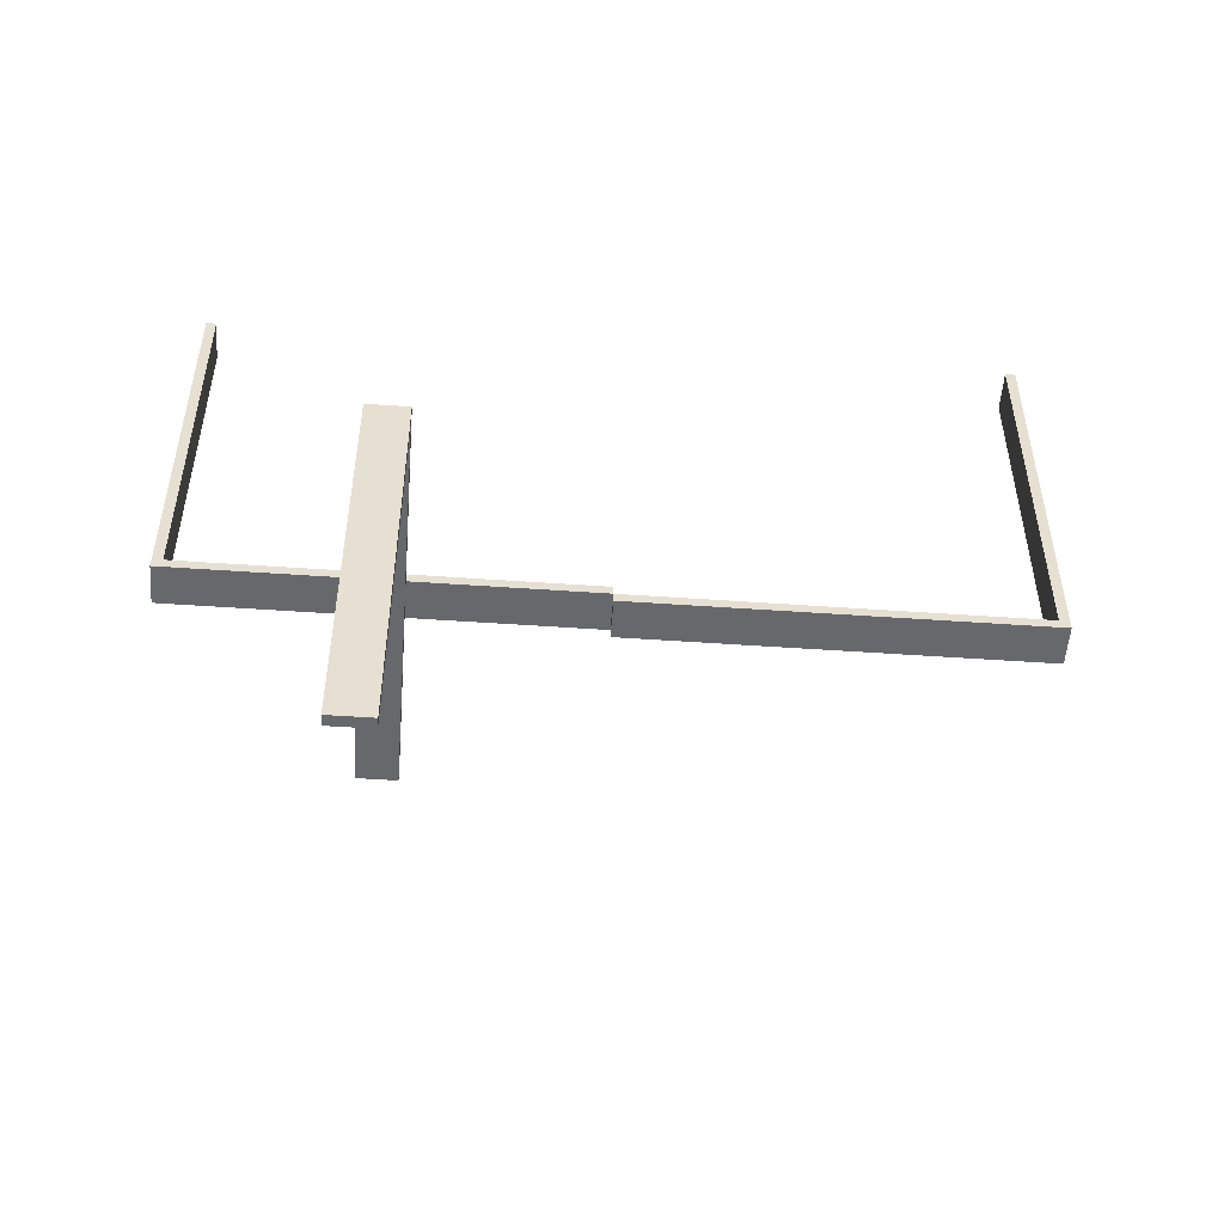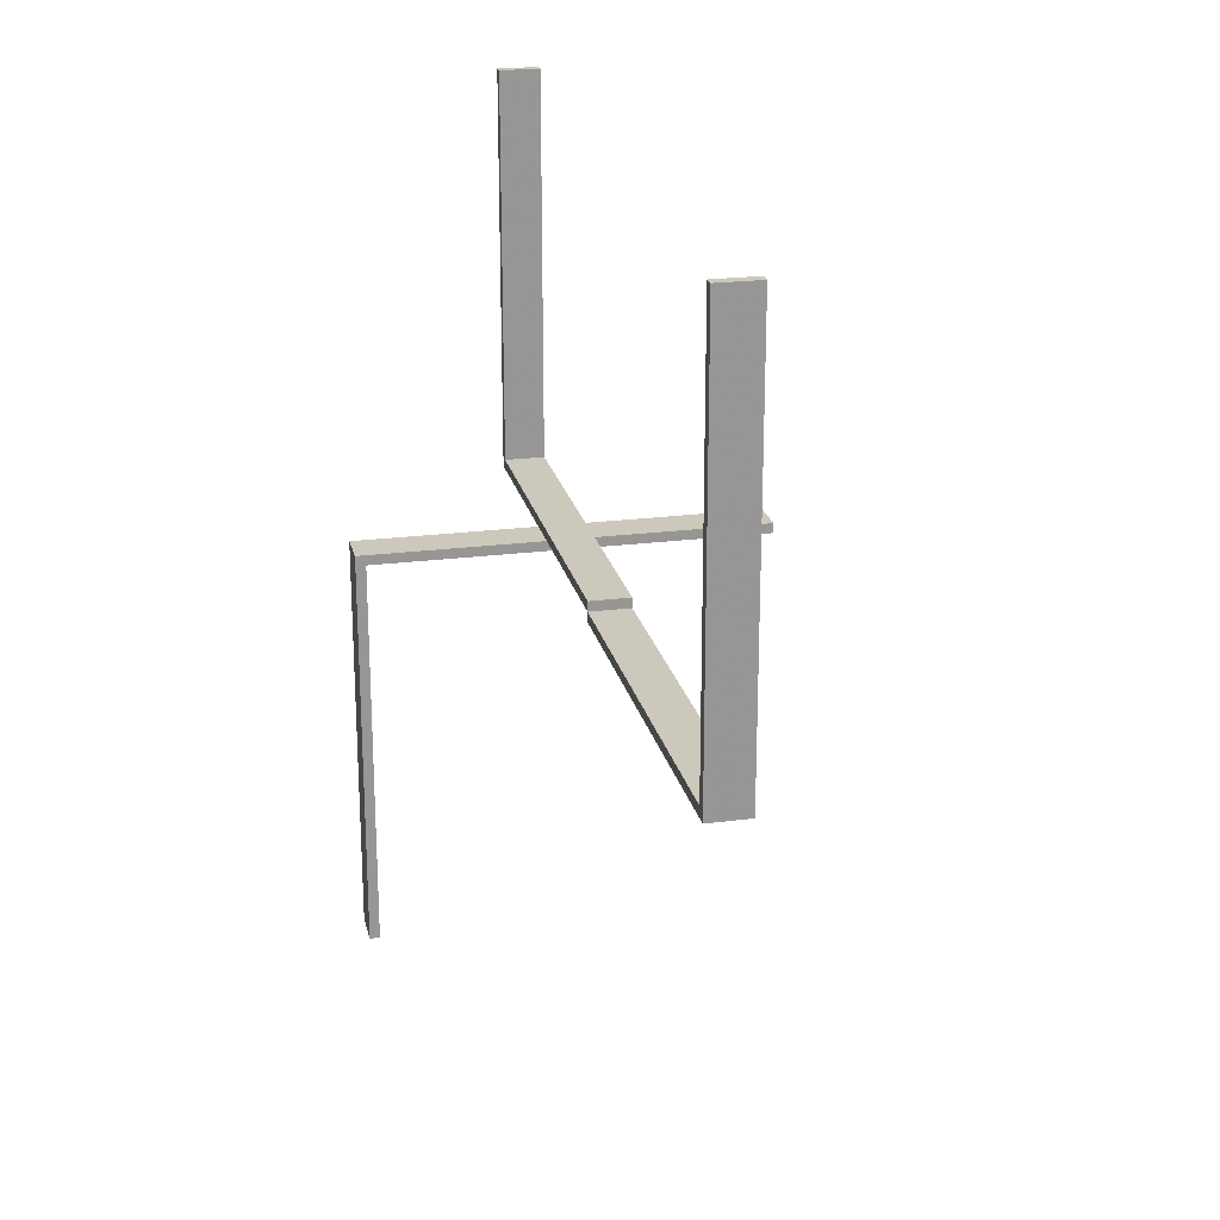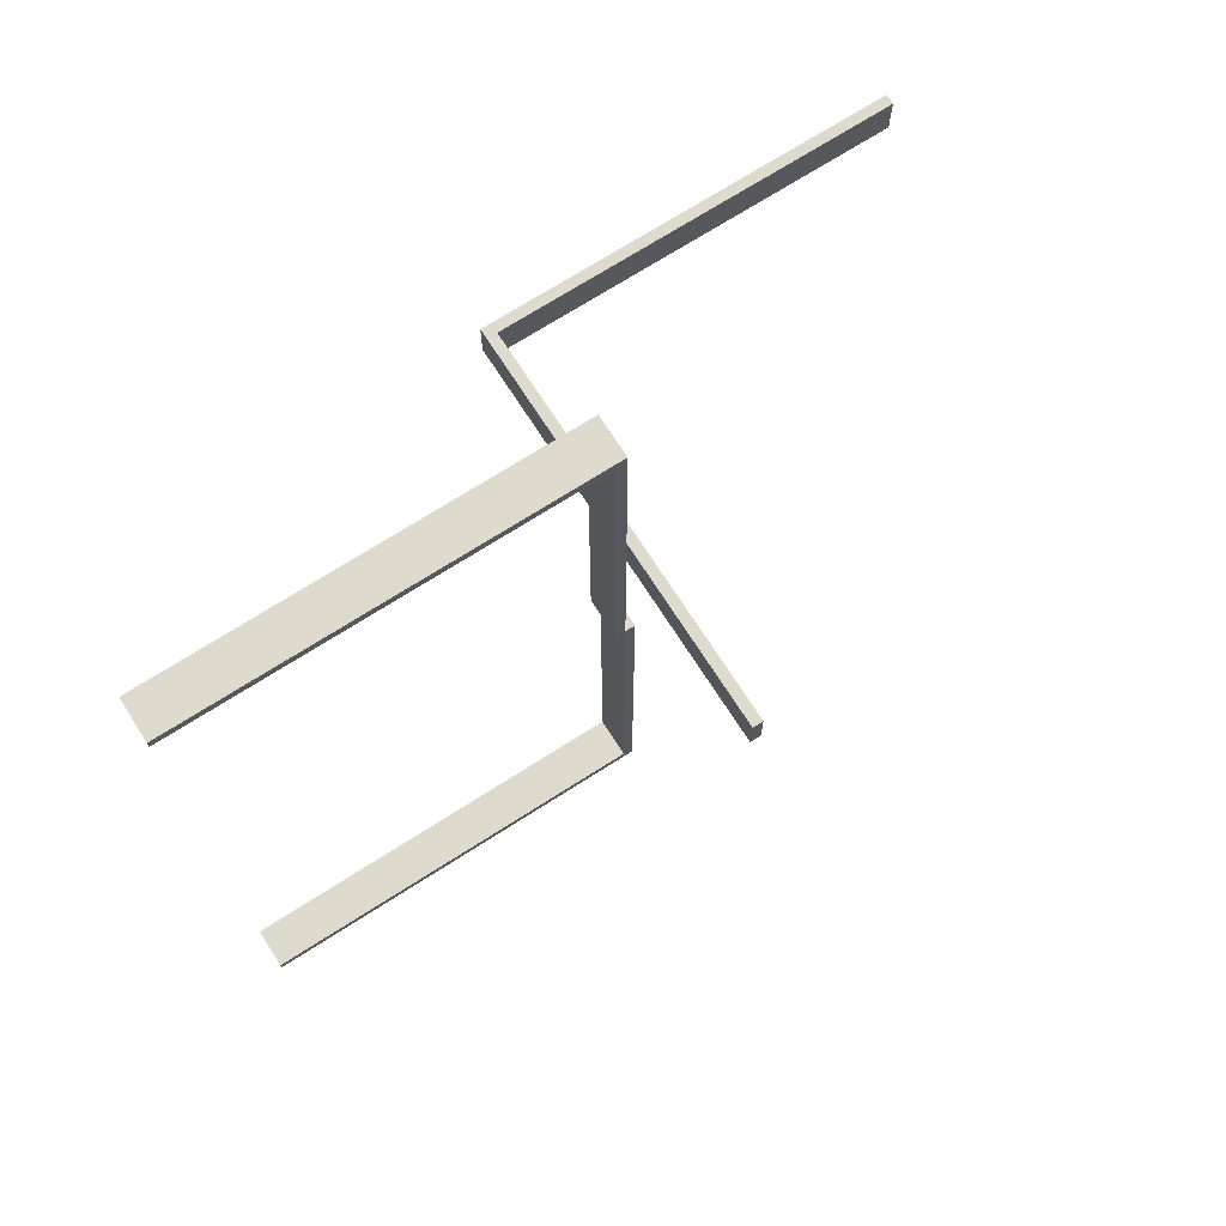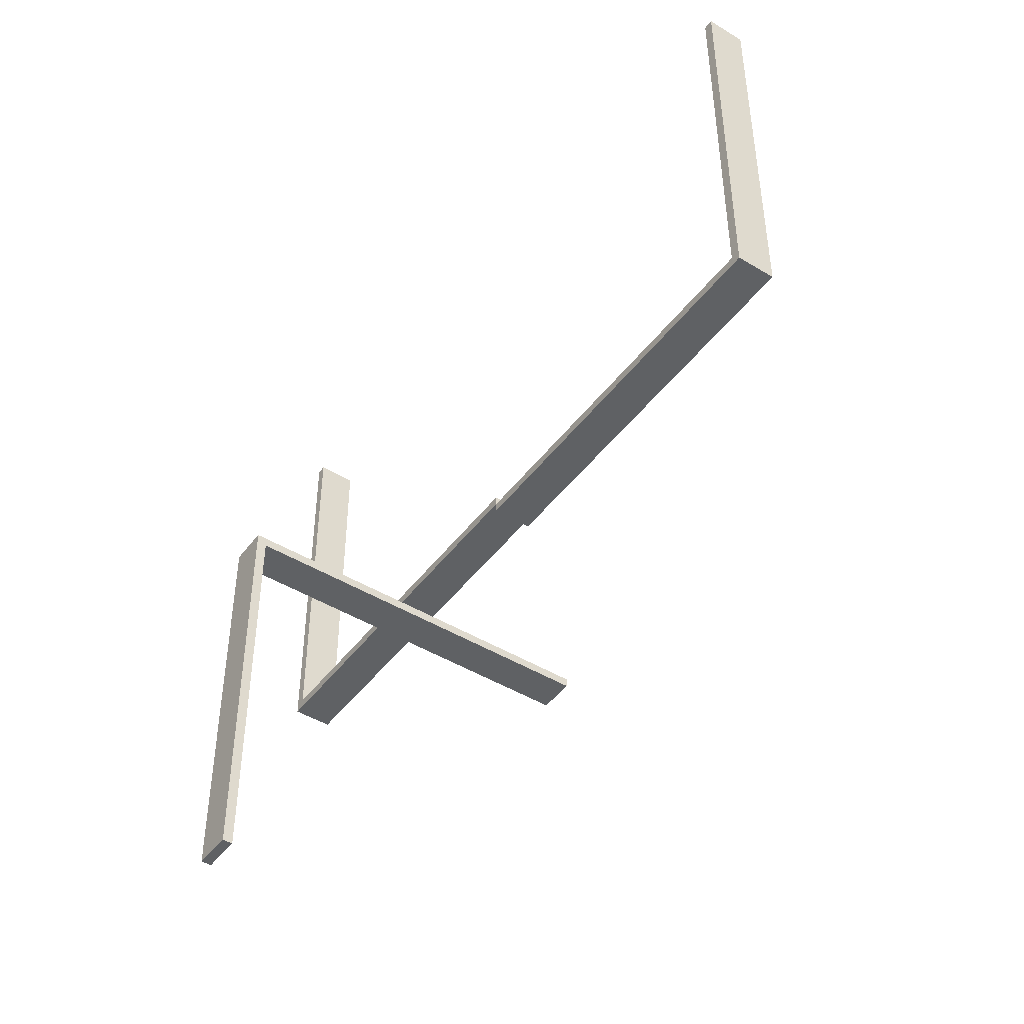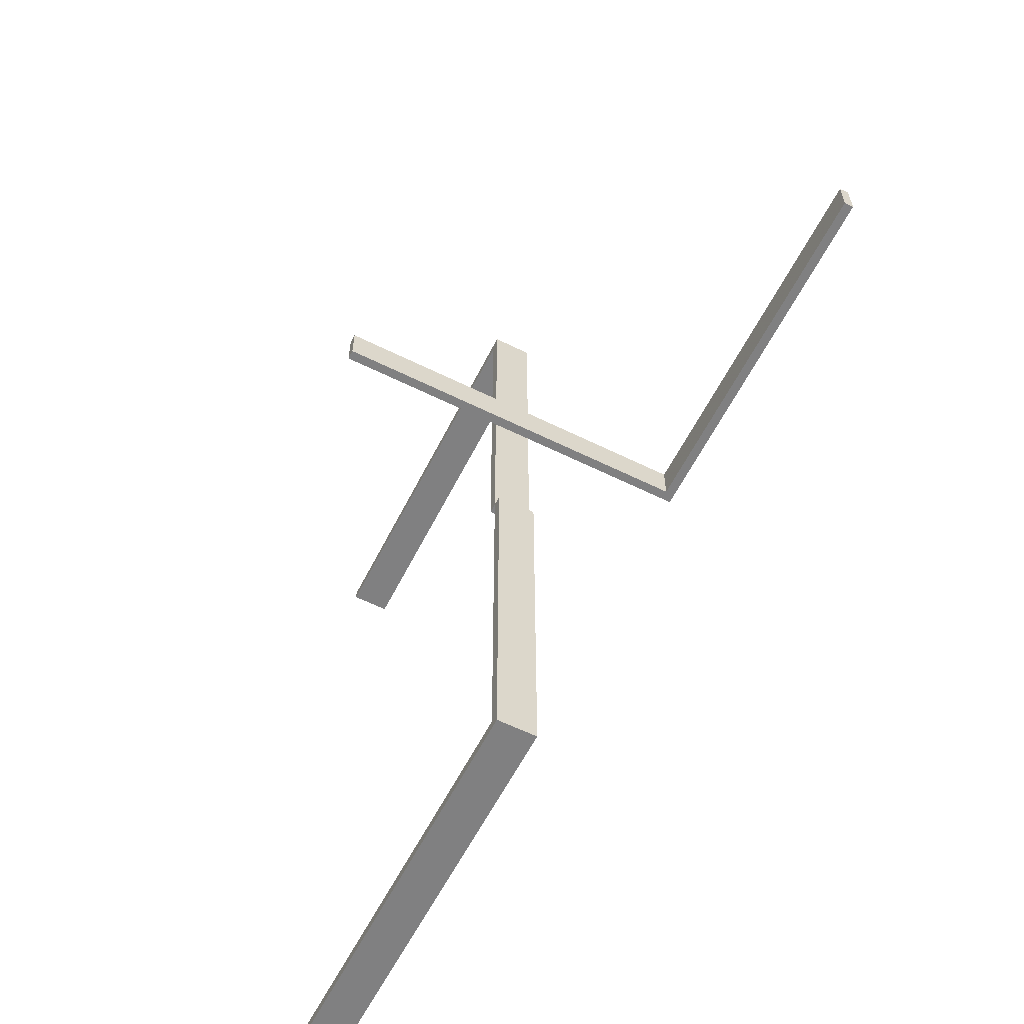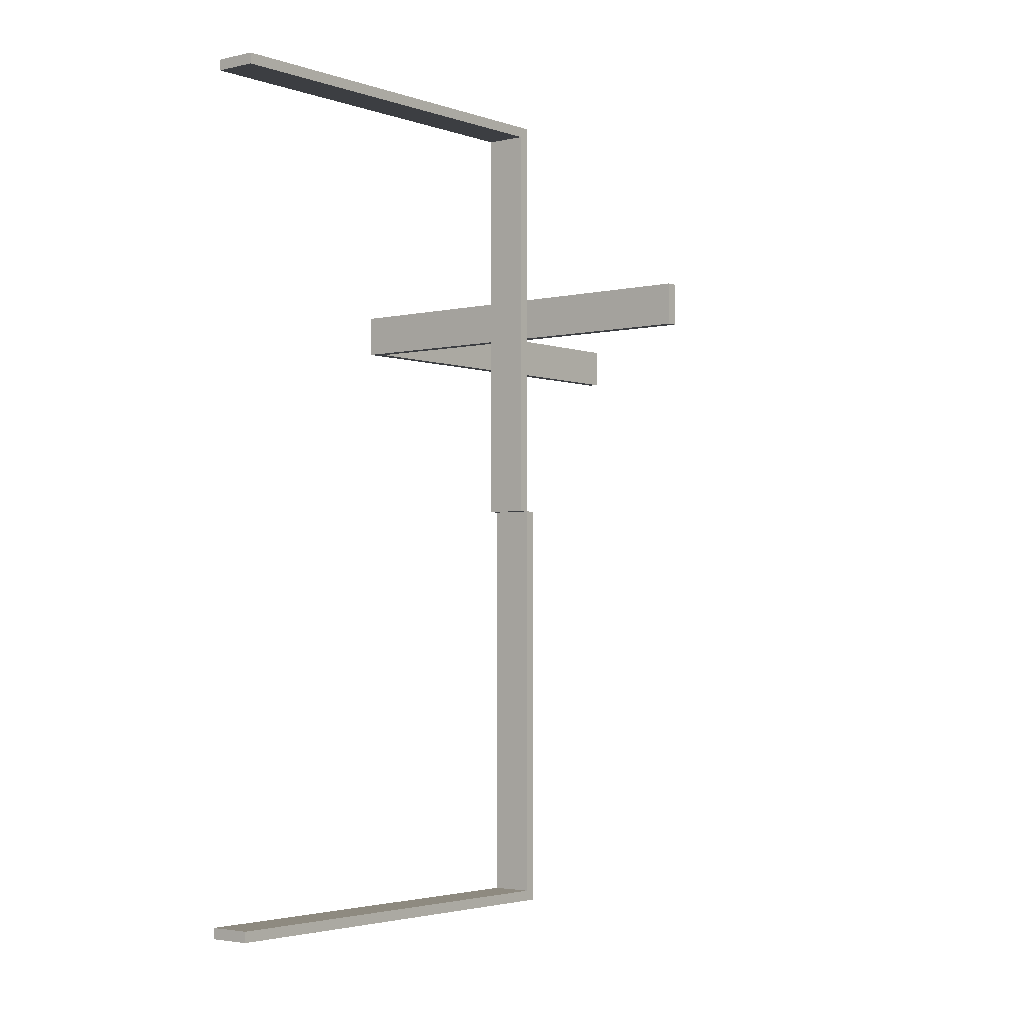
<metadata>
{"format":"obj","ext":"obj","renderer":"f3d","projection":"perspective","resolution":1024,"background":"white","views":[{"elev":-52.5,"azim":-94.3,"up":"+Z"},{"elev":22.1,"azim":-12.7,"up":"+Z"},{"elev":71.2,"azim":57.4,"up":"+Y"},{"elev":-45.9,"azim":-34.8,"up":"+Z"},{"elev":-60.2,"azim":153.2,"up":"+Y"},{"elev":-3.0,"azim":39.1,"up":"+Y"}]}
</metadata>
<code>
v 0 0.225 0
v 0 0.225 -0.0125
v 0 0.275 0
v 0 0.275 -0.0125
v -0.275 0 0
v -0.275 0 -0.0125
v -0.275 0 0.0125
v -0.275 -0.4875 0
v -0.275 -0.4875 0.5
v -0.275 -0.5 0
v -0.275 -0.5 -0.0125
v -0.275 -0.5 0.5
v -0.275 0.5 0
v -0.275 0.5 0.5
v -0.275 0.5 0.0125
v -0.275 0.4875 0
v -0.275 0.4875 0.5
v -0.4875 0.225 0
v -0.4875 0.225 -0.5
v -0.4875 0.275 0
v -0.4875 0.275 -0.5
v -0.225 0 0
v -0.225 0 -0.0125
v -0.225 0 0.0125
v -0.225 -0.4875 0
v -0.225 -0.4875 0.5
v -0.225 -0.5 0
v -0.225 -0.5 -0.0125
v -0.225 -0.5 0.5
v -0.225 0.5 0
v -0.225 0.5 0.5
v -0.225 0.5 0.0125
v -0.225 0.4875 0
v -0.225 0.4875 0.5
v -0.5 0.225 0
v -0.5 0.225 -0.0125
v -0.5 0.225 -0.5
v -0.5 0.275 0
v -0.5 0.275 -0.0125
v -0.5 0.275 -0.5
f 10 27 29
f 26 9 12
f 25 26 29
f 8 25 27
f 9 8 10
f 8 9 26
f 10 29 12
f 26 12 29
f 25 29 27
f 8 27 10
f 9 10 12
f 8 26 25
f 28 11 6
f 5 22 23
f 10 5 6
f 27 10 11
f 22 27 28
f 27 22 5
f 28 6 23
f 5 23 6
f 10 6 11
f 27 11 28
f 22 28 23
f 27 5 10
f 36 39 38
f 3 38 39
f 1 35 38
f 2 36 35
f 4 39 36
f 2 1 3
f 36 38 35
f 3 39 4
f 1 38 3
f 2 35 1
f 4 36 2
f 2 3 4
f 35 38 20
f 21 20 38
f 19 18 20
f 37 35 18
f 40 38 35
f 37 19 21
f 35 20 18
f 21 38 40
f 19 20 21
f 37 18 19
f 40 35 37
f 37 21 40
f 7 24 32
f 30 13 15
f 22 30 32
f 5 22 24
f 13 5 7
f 5 13 30
f 7 32 15
f 30 15 32
f 22 32 24
f 5 24 7
f 13 7 15
f 5 30 22
f 14 31 30
f 33 16 13
f 34 33 30
f 17 34 31
f 16 17 14
f 17 16 33
f 14 30 13
f 33 13 30
f 34 30 31
f 17 31 14
f 16 14 13
f 17 33 34

</code>
